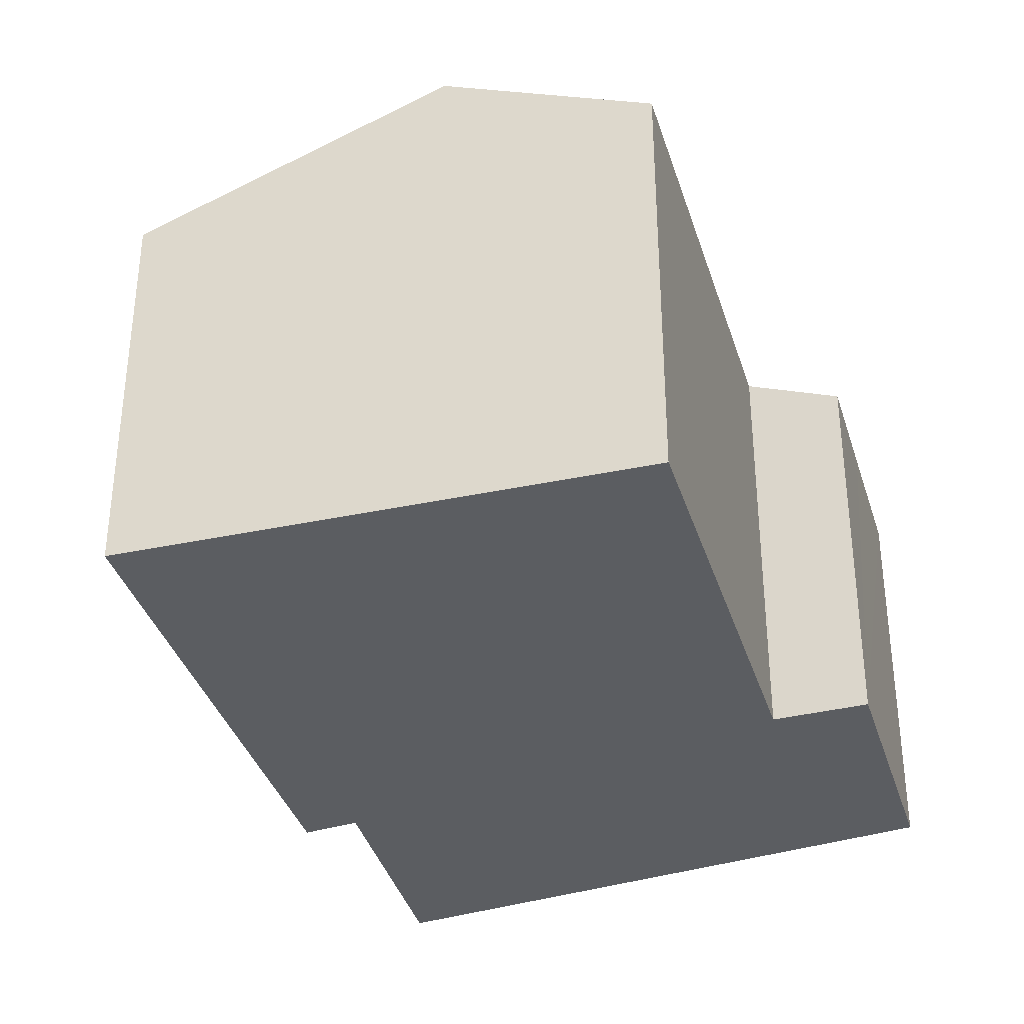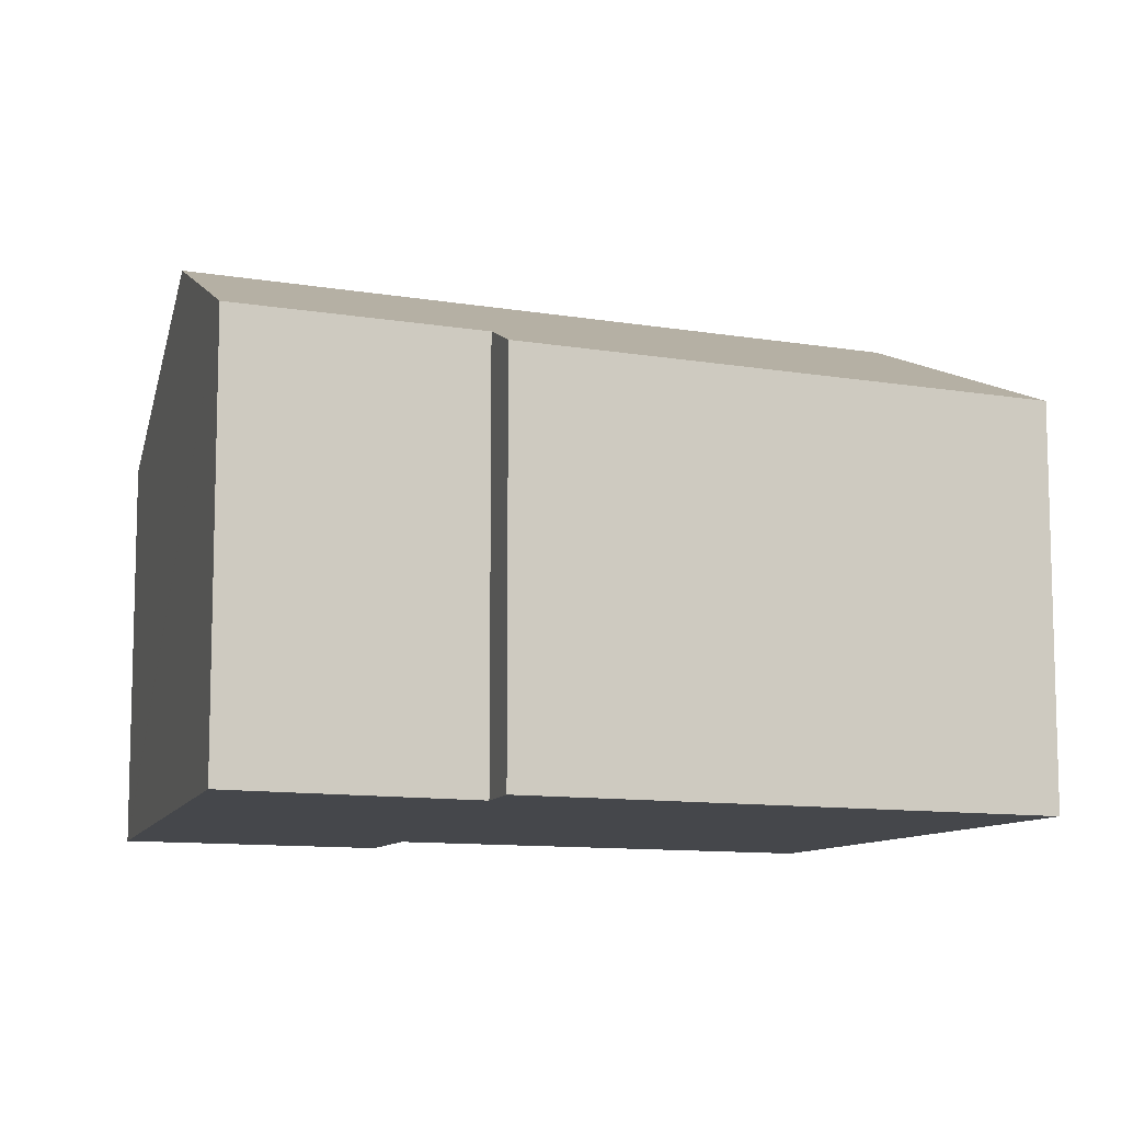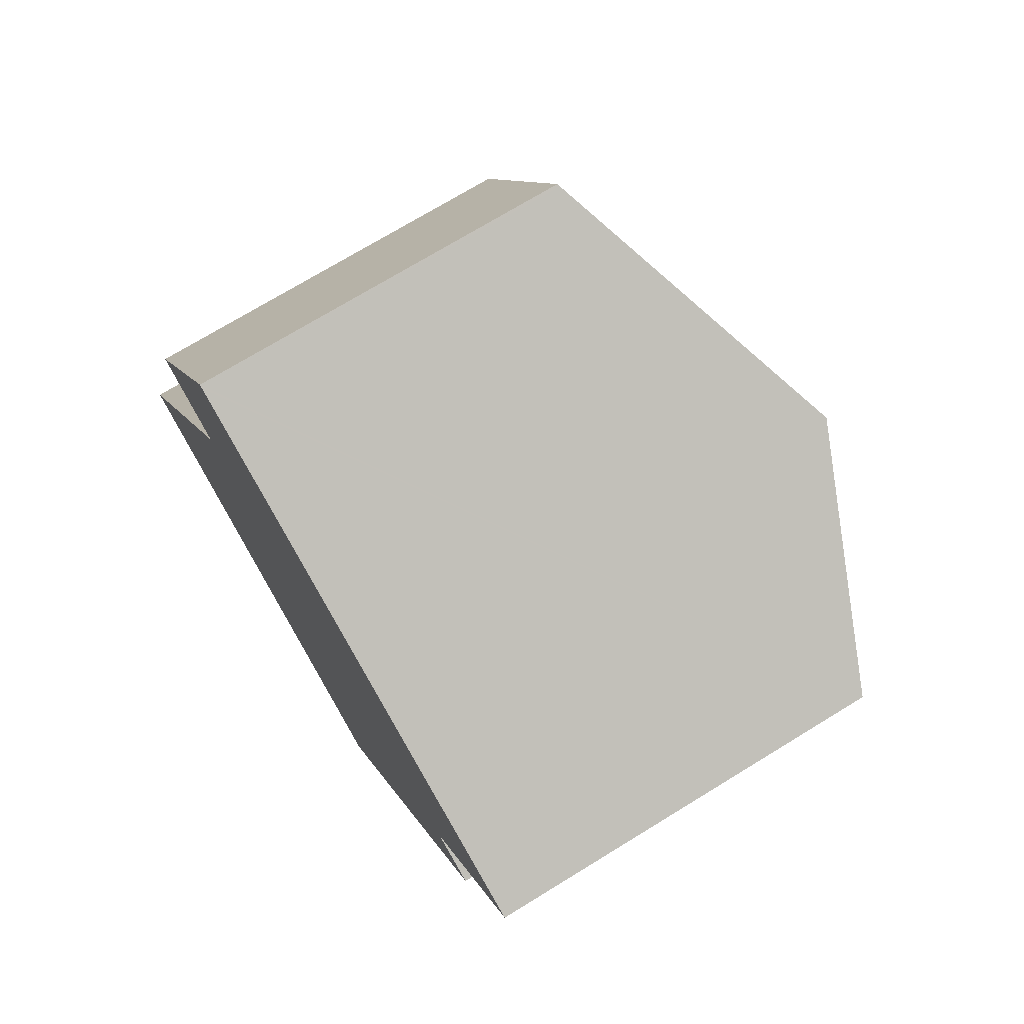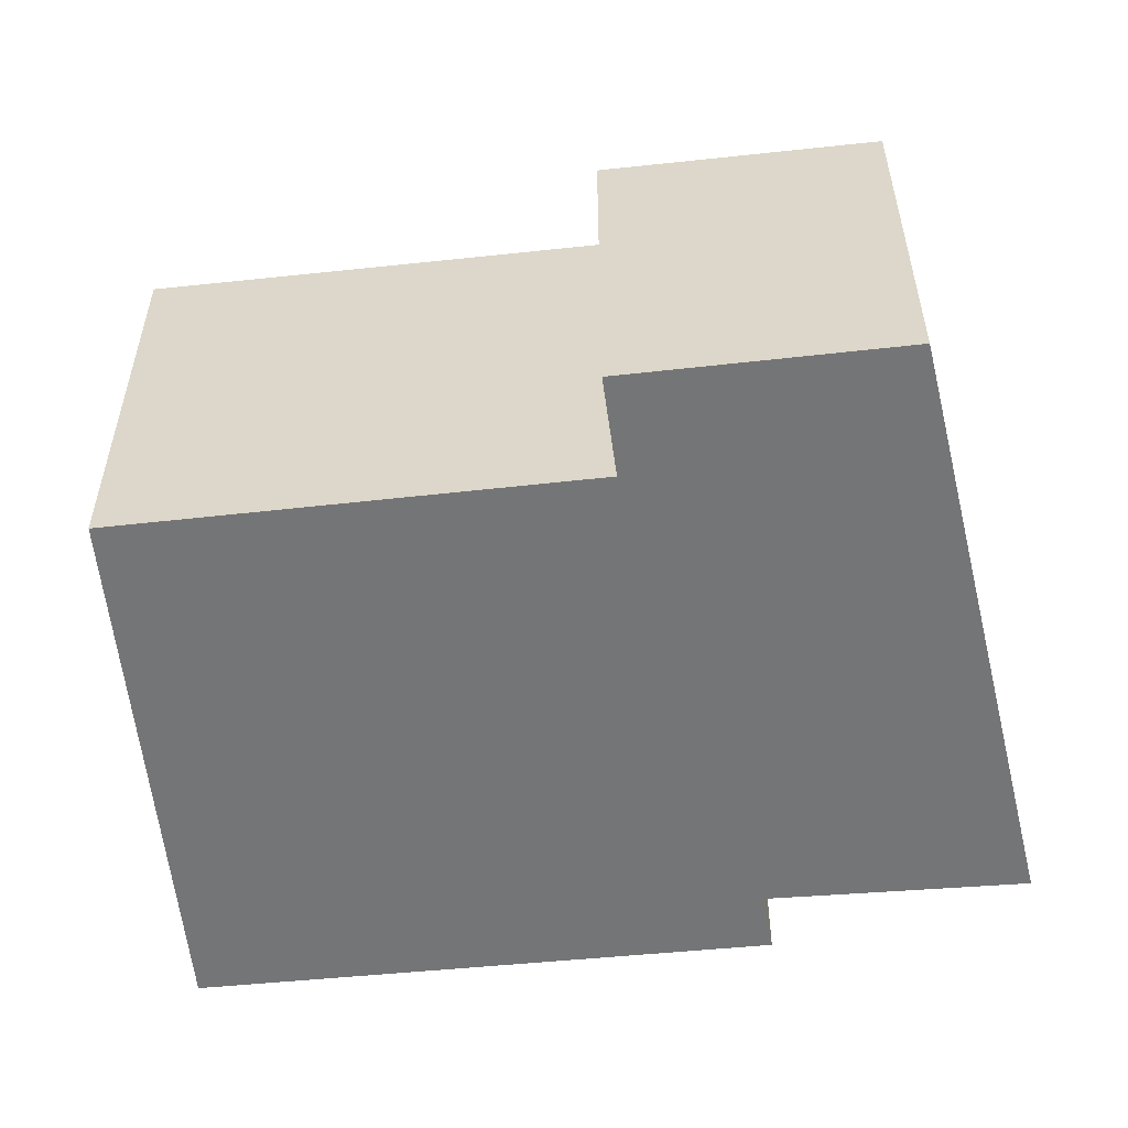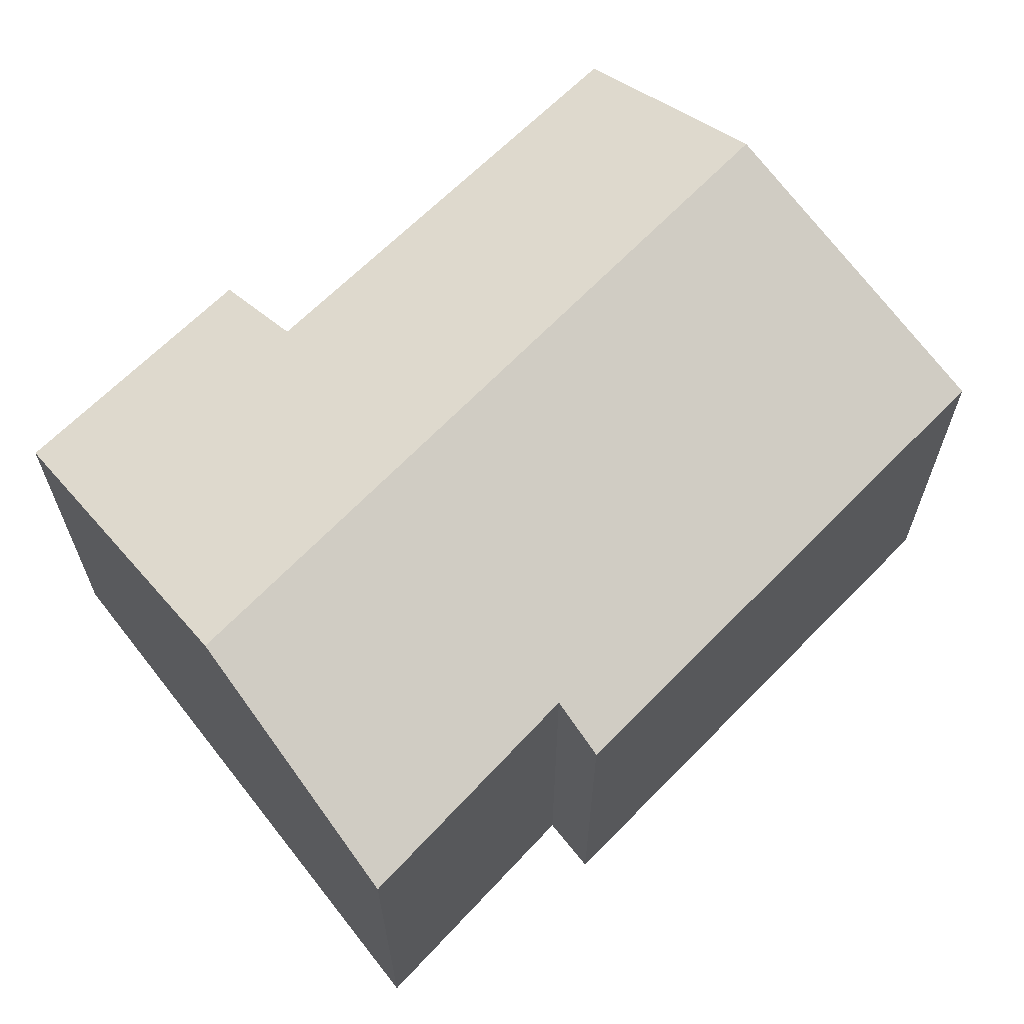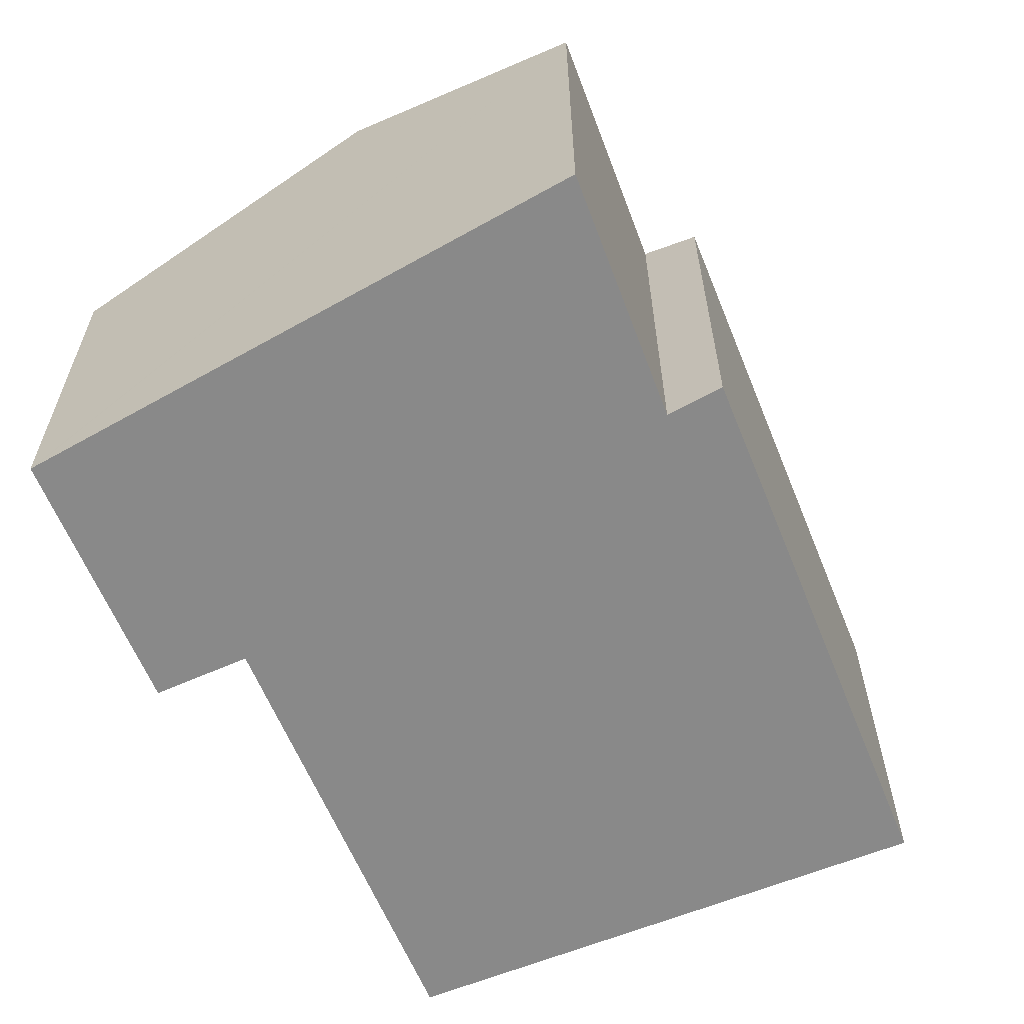
<metadata>
{"format":"obj","ext":"obj","renderer":"f3d","projection":"perspective","resolution":1024,"background":"white","views":[{"elev":-35.7,"azim":-133.3,"up":"+Y"},{"elev":-10.3,"azim":97.8,"up":"+Y"},{"elev":72.7,"azim":58.5,"up":"+Z"},{"elev":-56.4,"azim":-53.2,"up":"+Y"},{"elev":66.3,"azim":75.3,"up":"+Y"},{"elev":-63.0,"azim":53.0,"up":"+Y"}]}
</metadata>
<code>
v  5.252 7.343 12.52
v  3.817 7.343 10.18
v  5.193 7.318 12.55
v  10.84 9.705 10.12
v  4.258 8.075 7.323
v  3.4 9.705 -2.039
v  2.668 7.364 8.199
v  0 8.15 4.99e-16
v  6.499 8.287 -3.898
v  8.638 7.383 -4.819
v  8.478 7.382 -5.085
v  13.8 7.412 3.757
v  12.8 7.836 4.2
v  15.33 7.806 8.185
v  2.668 -5.02e-16 8.199
v  5.193 -7.684e-16 12.55
v  3.817 -6.232e-16 10.18
v  0 0 0
v  4.258 -4.484e-16 7.323
v  5.252 -7.669e-16 12.52
v  10.84 -6.195e-16 10.12
v  15.33 -5.012e-16 8.185
v  12.8 -2.572e-16 4.2
v  13.8 -2.301e-16 3.757
v  8.638 2.951e-16 -4.819
v  8.478 3.114e-16 -5.085
v  6.499 2.387e-16 -3.898
v  3.4 1.249e-16 -2.039
g defaultobject
f 1 2 3
f 2 1 4
f 2 4 5
f 5 4 6
f 2 5 7
f 5 6 8
f 9 10 11
f 10 9 12
f 12 9 6
f 12 6 13
f 13 6 4
f 13 4 14
f 15 2 7
f 2 15 3
f 3 15 16
f 16 15 17
f 18 5 8
f 5 18 19
f 16 1 3
f 1 16 4
f 4 16 14
f 14 16 20
f 14 20 21
f 14 21 22
f 23 12 13
f 12 23 24
f 14 23 13
f 23 14 22
f 24 10 12
f 10 24 25
f 10 25 11
f 11 25 26
f 26 9 11
f 9 26 6
f 6 26 8
f 8 26 27
f 8 27 18
f 18 27 28
f 19 7 5
f 7 19 15
f 25 27 26
f 27 25 24
f 27 24 28
f 28 24 18
f 18 24 19
f 19 24 23
f 19 23 22
f 19 22 21
f 19 21 15
f 15 21 17
f 17 21 20
f 17 20 16

</code>
